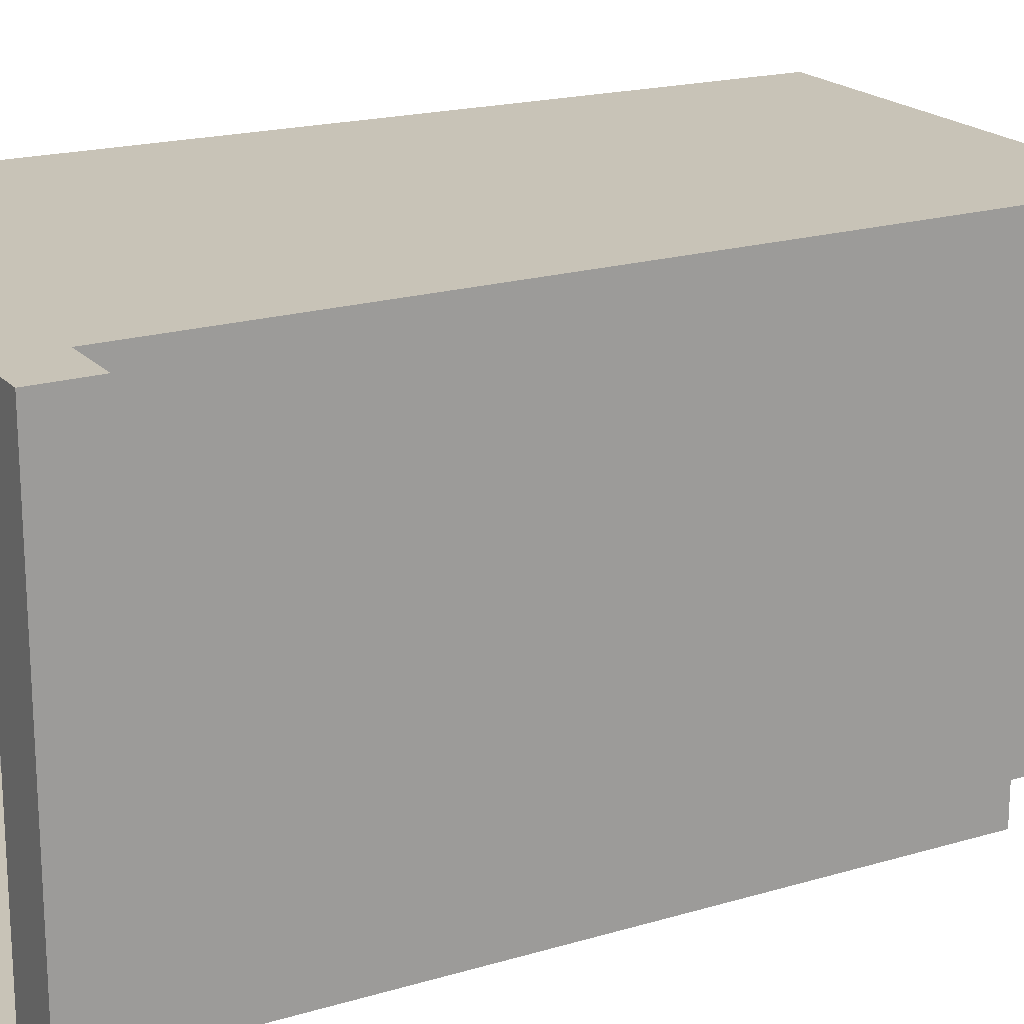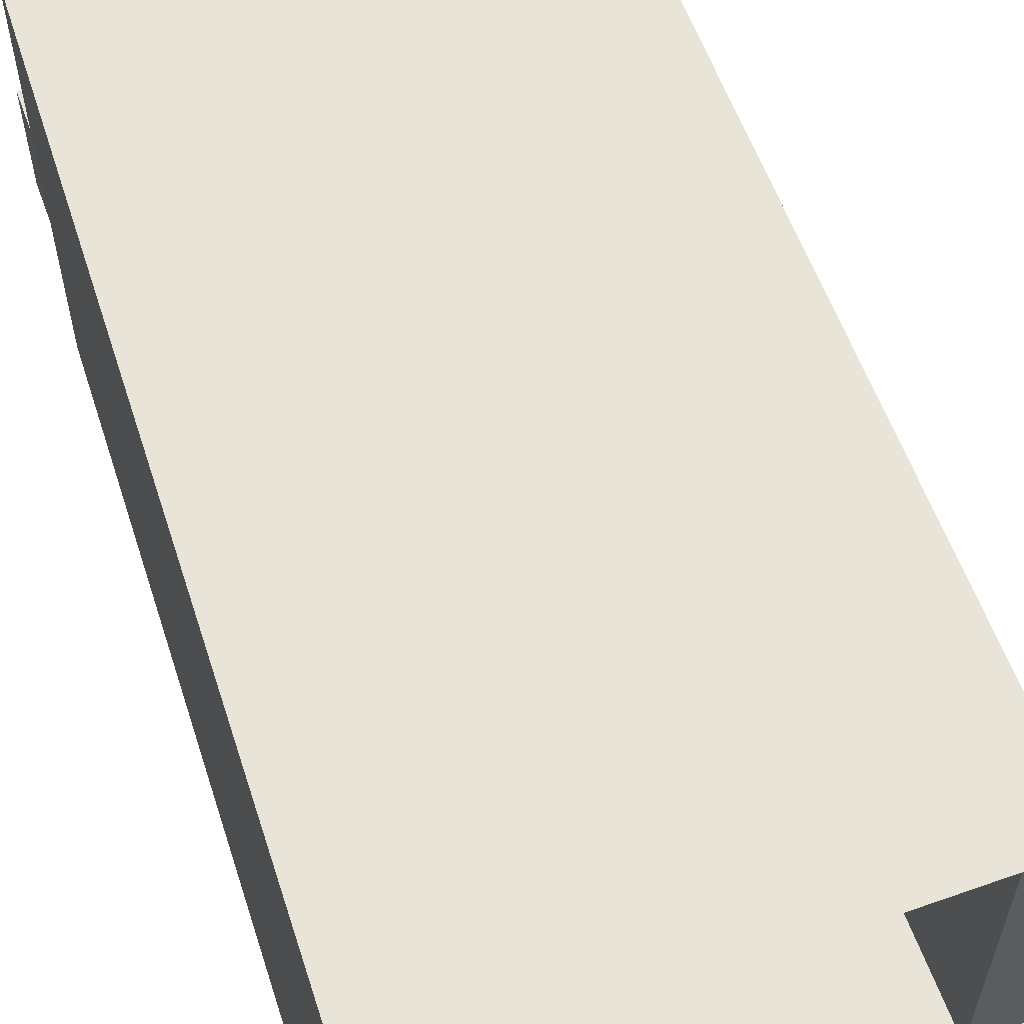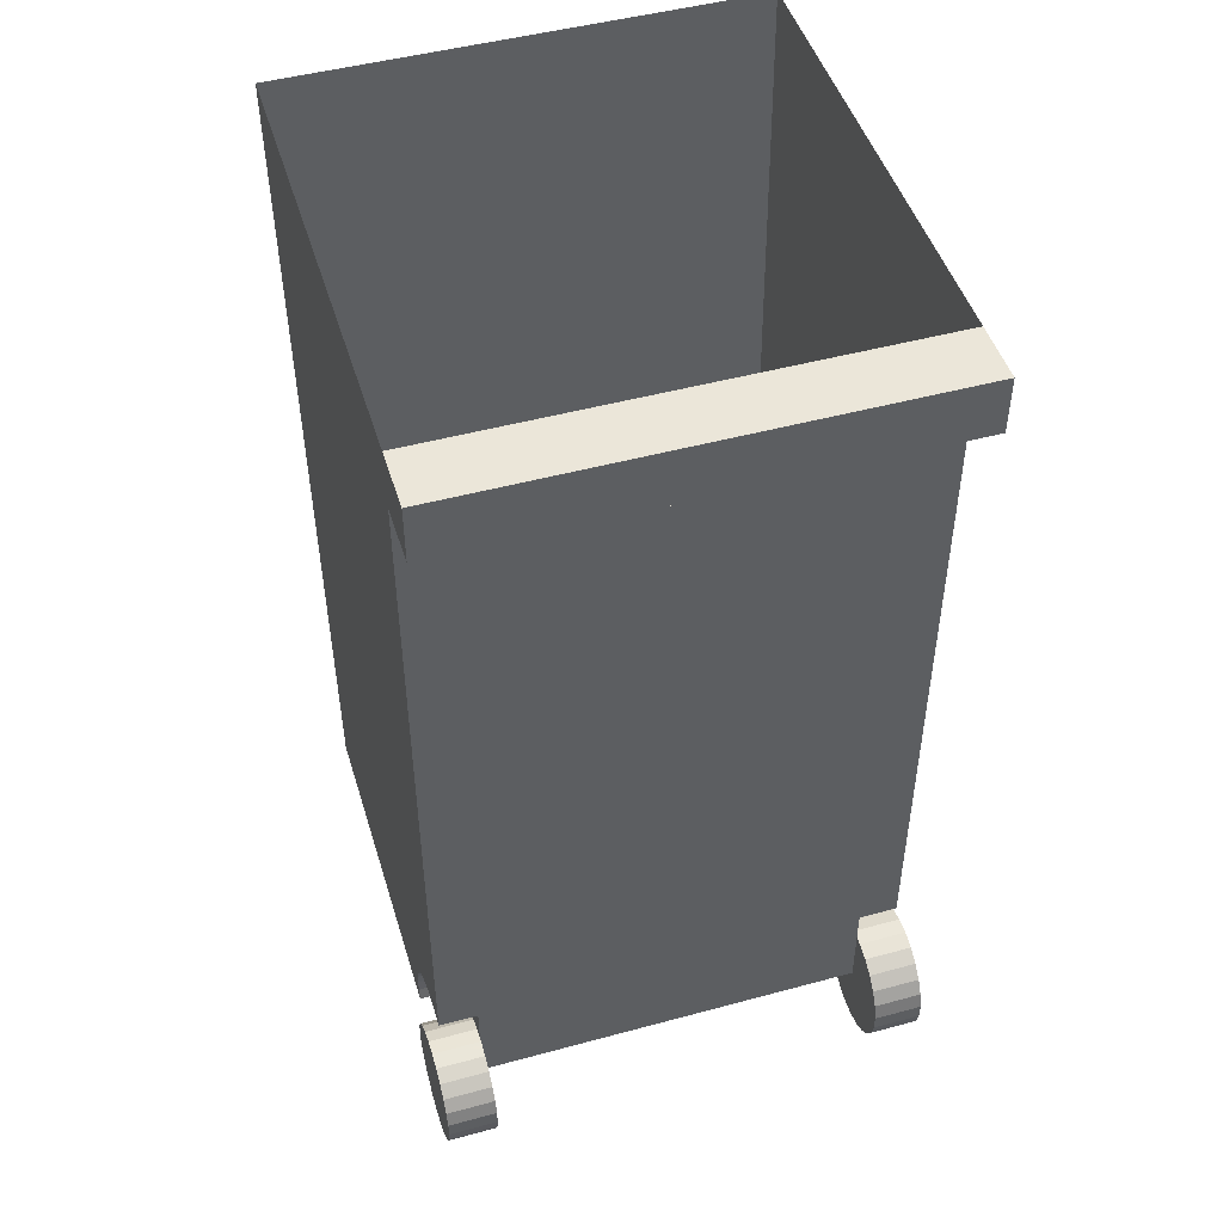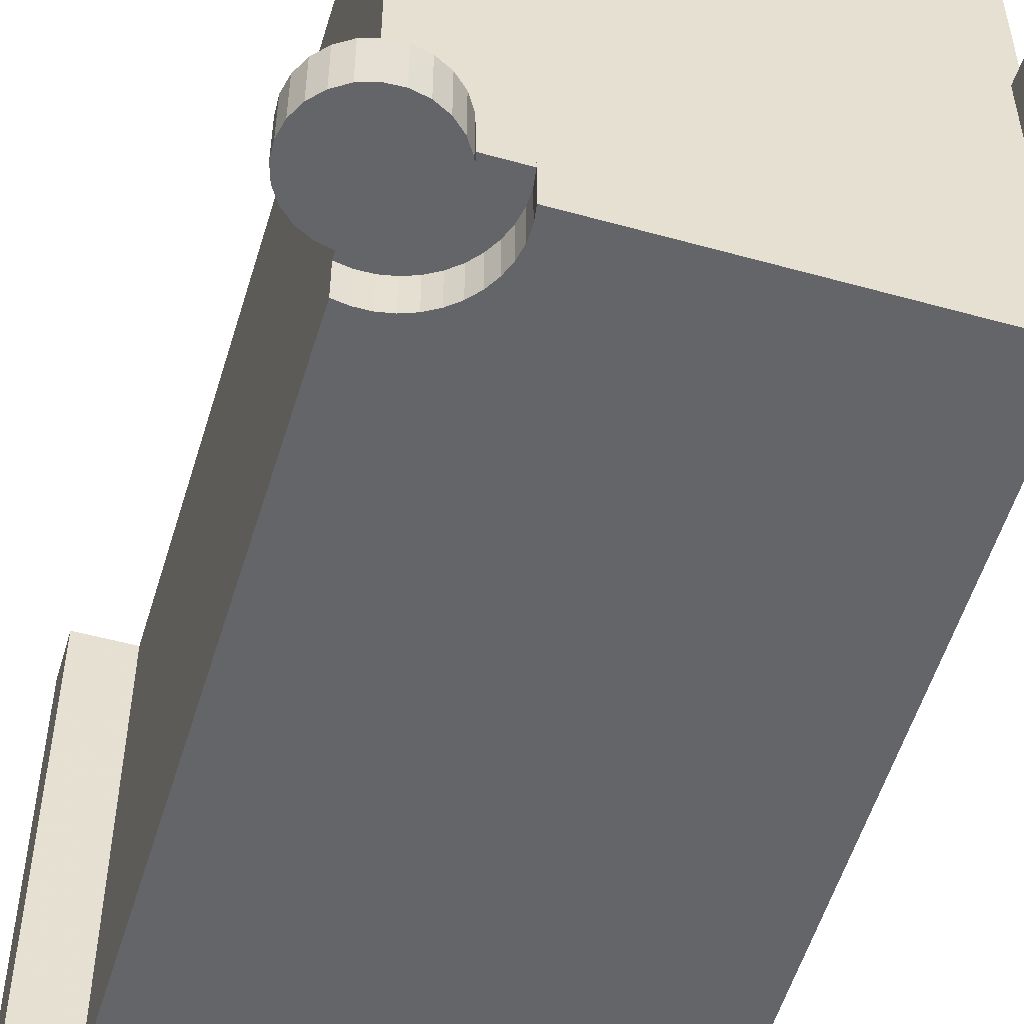
<metadata>
{"format":"obj","ext":"obj","renderer":"f3d","projection":"perspective","resolution":1024,"background":"white","views":[{"elev":19.6,"azim":-119.2,"up":"+Z"},{"elev":59.8,"azim":160.1,"up":"+Z"},{"elev":47.9,"azim":-106.9,"up":"+Y"},{"elev":-51.6,"azim":-16.8,"up":"+Z"}]}
</metadata>
<code>
o mesh3.001_mesh3-geometry
v -0.1302 -0.3071 0.2084
v -0.1231 -0.3193 0.1668
v -0.1302 -0.3071 0.1668
v -0.1231 -0.3193 0.2084
v -0.2233 -0.3192 0.1668
v -0.1402 -0.297 0.2084
v -0.2233 -0.3192 0.2084
v -0.1195 -0.333 0.1668
v -0.227 -0.3329 0.1668
v -0.2162 -0.307 0.1668
v -0.1402 -0.297 0.1668
v -0.2162 -0.307 0.2084
v -0.227 -0.3329 0.2084
v -0.1195 -0.333 0.2084
v -0.1524 -0.2899 0.1668
v -0.2062 -0.297 0.2084
v -0.1195 -0.3471 0.1668
v -0.227 -0.347 0.1668
v -0.227 -0.347 0.2084
v -0.2062 -0.297 0.1668
v -0.1524 -0.2899 0.2084
v -0.1195 -0.3471 0.2084
v -0.1661 -0.2863 0.1668
v -0.1939 -0.2899 0.1668
v -0.1939 -0.2899 0.2084
v -0.1232 -0.3608 0.1668
v -0.2233 -0.3607 0.1668
v -0.2233 -0.3607 0.2084
v -0.1661 -0.2863 0.2084
v -0.1232 -0.3608 0.2084
v -0.1803 -0.2863 0.1668
v -0.1803 -0.2863 0.2084
v -0.1303 -0.373 0.1668
v -0.2163 -0.3729 0.1668
v -0.2163 -0.3729 0.2084
v -0.1303 -0.373 0.2084
v -0.1403 -0.383 0.2084
v -0.2063 -0.383 0.1668
v -0.2063 -0.383 0.2084
v -0.1403 -0.383 0.1668
v -0.1526 -0.3901 0.2084
v -0.194 -0.39 0.2084
v -0.194 -0.39 0.1668
v -0.1526 -0.3901 0.1668
v -0.1662 -0.3937 0.2084
v -0.1804 -0.3937 0.2084
v -0.1804 -0.3937 0.1668
v -0.1662 -0.3937 0.1668
f 3 5 2
f 1 4 7
f 5 9 2
f 10 5 3
f 6 1 12
f 7 4 13
f 12 1 7
f 2 9 8
f 11 10 3
f 16 6 12
f 4 14 13
f 9 18 8
f 20 10 11
f 15 20 11
f 21 6 16
f 13 14 19
f 8 18 17
f 24 20 15
f 25 21 16
f 14 22 19
f 18 27 17
f 23 24 15
f 29 21 25
f 19 22 28
f 17 27 26
f 31 24 23
f 32 29 25
f 22 30 28
f 27 34 26
f 28 30 35
f 26 34 33
f 30 36 35
f 34 38 33
f 35 36 39
f 36 37 39
f 33 38 40
f 39 37 42
f 38 43 40
f 37 41 42
f 40 43 44
f 42 41 46
f 43 47 44
f 45 46 41
f 48 44 47
f 3 2 1
f 4 1 2
f 1 6 3
f 2 8 4
f 11 3 6
f 14 4 8
f 9 5 13
f 5 10 7
f 11 6 15
f 7 13 5
f 12 7 10
f 8 17 14
f 13 19 9
f 21 15 6
f 12 10 16
f 22 14 17
f 18 9 19
f 20 16 10
f 15 21 23
f 17 26 22
f 19 28 18
f 16 20 25
f 29 23 21
f 24 25 20
f 30 22 26
f 27 18 28
f 23 29 31
f 25 24 32
f 26 33 30
f 28 35 27
f 32 31 29
f 31 32 24
f 36 30 33
f 34 27 35
f 36 33 37
f 35 39 34
f 40 37 33
f 38 34 39
f 37 40 41
f 38 39 43
f 44 41 40
f 42 43 39
f 41 44 45
f 43 42 47
f 48 45 44
f 46 47 42
f 45 48 46
f 47 46 48
f 2 5 3
f 7 4 1
f 2 9 5
f 3 5 10
f 12 1 6
f 13 4 7
f 7 1 12
f 8 9 2
f 3 10 11
f 12 6 16
f 13 14 4
f 8 18 9
f 11 10 20
f 11 20 15
f 16 6 21
f 19 14 13
f 17 18 8
f 15 20 24
f 16 21 25
f 19 22 14
f 17 27 18
f 15 24 23
f 25 21 29
f 28 22 19
f 26 27 17
f 23 24 31
f 25 29 32
f 28 30 22
f 26 34 27
f 35 30 28
f 33 34 26
f 35 36 30
f 33 38 34
f 39 36 35
f 39 37 36
f 40 38 33
f 42 37 39
f 40 43 38
f 42 41 37
f 44 43 40
f 46 41 42
f 44 47 43
f 41 46 45
f 47 44 48
f 1 2 3
f 2 1 4
f 3 6 1
f 4 8 2
f 6 3 11
f 8 4 14
f 13 5 9
f 7 10 5
f 15 6 11
f 5 13 7
f 10 7 12
f 14 17 8
f 9 19 13
f 6 15 21
f 16 10 12
f 17 14 22
f 19 9 18
f 10 16 20
f 23 21 15
f 22 26 17
f 18 28 19
f 25 20 16
f 21 23 29
f 20 25 24
f 26 22 30
f 28 18 27
f 31 29 23
f 32 24 25
f 30 33 26
f 27 35 28
f 29 31 32
f 24 32 31
f 33 30 36
f 35 27 34
f 37 33 36
f 34 39 35
f 33 37 40
f 39 34 38
f 41 40 37
f 43 39 38
f 40 41 44
f 39 43 42
f 45 44 41
f 47 42 43
f 44 45 48
f 42 47 46
f 46 48 45
f 48 46 47
o mesh2.001_mesh2-geometry
v -0.1823 -0.3892 -0.2084
v -0.1565 -0.3871 -0.2084
v -0.1693 -0.3899 -0.2084
v -0.1948 -0.3852 -0.2084
v -0.1693 -0.3899 -0.1668
v -0.1823 -0.3892 -0.1668
v -0.1948 -0.3852 -0.1668
v -0.1449 -0.3812 -0.2084
v -0.1565 -0.3871 -0.1668
v -0.2057 -0.3781 -0.1668
v -0.2057 -0.3781 -0.2084
v -0.1449 -0.3812 -0.1668
v -0.1352 -0.3725 -0.2084
v -0.2145 -0.3684 -0.2084
v -0.1352 -0.3725 -0.1668
v -0.2145 -0.3684 -0.1668
v -0.1281 -0.3615 -0.2084
v -0.2204 -0.3567 -0.2084
v -0.1281 -0.3615 -0.1668
v -0.2204 -0.3567 -0.1668
v -0.124 -0.3491 -0.2084
v -0.124 -0.3491 -0.1668
v -0.2231 -0.3439 -0.2084
v -0.2231 -0.3439 -0.1668
v -0.1234 -0.336 -0.2084
v -0.1234 -0.336 -0.1668
v -0.2224 -0.3309 -0.2084
v -0.2224 -0.3309 -0.1668
v -0.1261 -0.3233 -0.2084
v -0.1261 -0.3233 -0.1668
v -0.2184 -0.3185 -0.2084
v -0.2184 -0.3185 -0.1668
v -0.132 -0.3116 -0.2084
v -0.132 -0.3116 -0.1668
v -0.2113 -0.3075 -0.2084
v -0.2113 -0.3075 -0.1668
v -0.1408 -0.3019 -0.2084
v -0.1408 -0.3019 -0.1668
v -0.2016 -0.2988 -0.1668
v -0.2016 -0.2988 -0.2084
v -0.1517 -0.2948 -0.2084
v -0.19 -0.2928 -0.1668
v -0.1517 -0.2948 -0.1668
v -0.19 -0.2928 -0.2084
v -0.1641 -0.2908 -0.2084
v -0.1772 -0.2901 -0.1668
v -0.1641 -0.2908 -0.1668
v -0.1772 -0.2901 -0.2084
f 51 50 49
f 52 49 50
f 56 52 50
f 59 52 56
f 53 54 57
f 55 57 54
f 58 60 55
f 61 59 56
f 60 57 55
f 63 60 58
f 62 59 61
f 64 63 58
f 65 62 61
f 67 63 64
f 66 62 65
f 68 67 64
f 69 66 65
f 70 67 68
f 71 66 69
f 72 70 68
f 73 71 69
f 74 70 72
f 75 71 73
f 76 74 72
f 77 75 73
f 78 74 76
f 79 75 77
f 80 78 76
f 81 79 77
f 82 78 80
f 83 79 81
f 84 82 80
f 85 83 81
f 86 82 84
f 88 83 85
f 87 86 84
f 89 88 85
f 91 86 87
f 92 88 89
f 90 91 87
f 93 92 89
f 95 91 90
f 96 92 93
f 94 95 90
f 51 53 50
f 49 54 51
f 52 55 49
f 57 50 53
f 53 51 54
f 54 49 55
f 55 52 58
f 50 57 56
f 59 58 52
f 60 56 57
f 59 62 58
f 56 60 61
f 64 58 62
f 63 61 60
f 62 66 64
f 63 67 61
f 65 61 67
f 68 64 66
f 67 70 65
f 66 71 68
f 69 65 70
f 72 68 71
f 70 74 69
f 71 75 72
f 73 69 74
f 76 72 75
f 74 78 73
f 75 79 76
f 77 73 78
f 80 76 79
f 78 82 77
f 79 83 80
f 81 77 82
f 84 80 83
f 82 86 81
f 84 83 87
f 85 81 86
f 88 87 83
f 85 86 89
f 87 88 90
f 91 89 86
f 92 90 88
f 89 91 93
f 90 92 94
f 95 93 91
f 96 94 92
f 93 95 96
f 94 96 95
f 49 50 51
f 50 49 52
f 50 52 56
f 56 52 59
f 57 54 53
f 54 57 55
f 55 60 58
f 56 59 61
f 55 57 60
f 58 60 63
f 61 59 62
f 58 63 64
f 61 62 65
f 64 63 67
f 65 62 66
f 64 67 68
f 65 66 69
f 68 67 70
f 69 66 71
f 68 70 72
f 69 71 73
f 72 70 74
f 73 71 75
f 72 74 76
f 73 75 77
f 76 74 78
f 77 75 79
f 76 78 80
f 77 79 81
f 80 78 82
f 81 79 83
f 80 82 84
f 81 83 85
f 84 82 86
f 85 83 88
f 84 86 87
f 85 88 89
f 87 86 91
f 89 88 92
f 87 91 90
f 89 92 93
f 90 91 95
f 93 92 96
f 90 95 94
f 50 53 51
f 51 54 49
f 49 55 52
f 53 50 57
f 54 51 53
f 55 49 54
f 58 52 55
f 56 57 50
f 52 58 59
f 57 56 60
f 58 62 59
f 61 60 56
f 62 58 64
f 60 61 63
f 64 66 62
f 61 67 63
f 67 61 65
f 66 64 68
f 65 70 67
f 68 71 66
f 70 65 69
f 71 68 72
f 69 74 70
f 72 75 71
f 74 69 73
f 75 72 76
f 73 78 74
f 76 79 75
f 78 73 77
f 79 76 80
f 77 82 78
f 80 83 79
f 82 77 81
f 83 80 84
f 81 86 82
f 87 83 84
f 86 81 85
f 83 87 88
f 89 86 85
f 90 88 87
f 86 89 91
f 88 90 92
f 93 91 89
f 94 92 90
f 91 93 95
f 92 94 96
f 96 95 93
f 95 96 94
o mesh1.001_mesh1-geometry
v -0.1616 -0.2548 -0.1668
v -0.1498 -0.2549 -0.2001
v -0.1498 -0.2549 -0.1668
v -0.1616 -0.2548 -0.2001
v -0.1382 -0.2571 -0.2001
v -0.1732 -0.2566 -0.1668
v 0.227 0.3937 -0.2001
v -0.1382 -0.2571 -0.1668
v -0.1732 -0.2566 -0.2001
v -0.1732 0.3454 -0.2001
v -0.1272 -0.2612 -0.2001
v -0.1272 -0.2612 -0.1668
v -0.2233 0.3937 -0.2001
v -0.117 -0.2671 -0.2001
v -0.117 -0.2671 -0.1668
v -0.1732 0.3454 0.2001
v -0.2233 0.3454 -0.2001
v -0.1717 0.3937 -0.2001
v -0.108 -0.2747 -0.2001
v -0.108 -0.2747 -0.1668
v -0.1732 -0.2566 0.1668
v -0.2233 0.3454 0.2001
v -0.1717 0.3937 0.2001
v -0.1004 -0.2837 -0.2001
v -0.1004 -0.2837 -0.1668
v -0.1732 -0.34 0.1668
v -0.1732 -0.2566 0.2001
v 0.227 0.3937 0.2001
v -0.2233 0.3937 0.2001
v -0.09444 -0.2939 -0.2001
v -0.09444 -0.2939 -0.1668
v -0.1732 -0.34 -0.1668
v -0.08986 -0.34 0.1668
v -0.1633 -0.2595 0.1668
v -0.09032 -0.305 -0.2001
v -0.09032 -0.305 -0.1668
v -0.088 -0.3284 -0.1668
v -0.08986 -0.34 -0.1668
v -0.09272 -0.3301 0.1668
v -0.1633 -0.2595 0.2001
v -0.1537 -0.2632 0.1668
v -0.08816 -0.3166 -0.2001
v -0.08816 -0.3166 -0.1668
v -0.08986 -0.34 0.2001
v -0.09648 -0.3204 0.1668
v -0.1444 -0.2679 0.1668
v -0.1537 -0.2632 0.2001
v -0.088 -0.3284 -0.2001
v -0.09272 -0.3301 0.2001
v -0.1011 -0.3112 0.1668
v -0.1356 -0.2733 0.1668
v -0.1444 -0.2679 0.2001
v 0.202 -0.34 -0.2001
v -0.08986 -0.34 -0.2001
v -0.09648 -0.3204 0.2001
v -0.1066 -0.3024 0.1668
v -0.1274 -0.2795 0.1668
v -0.1356 -0.2733 0.2001
v 0.202 -0.34 0.2001
v -0.1011 -0.3112 0.2001
v -0.1128 -0.2942 0.1668
v -0.1198 -0.2865 0.1668
v -0.1274 -0.2795 0.2001
v 0.1936 -0.34 -0.05003
v 0.202 -0.34 -0.05003
v 0.202 -0.34 0.05003
v -0.1066 -0.3024 0.2001
v -0.1198 -0.2865 0.2001
v 0.1936 -0.34 0.05003
v -0.1128 -0.2942 0.2001
v 0.202 -0.3733 -0.05003
v 0.1936 -0.3733 0.05003
v 0.1936 -0.3733 -0.05003
v 0.202 -0.3733 0.05003
f 99 102 97
f 103 98 100
f 103 101 98
f 104 102 99
f 103 100 106
f 103 107 101
f 108 102 104
f 102 106 105
f 106 100 105
f 103 106 109
f 103 110 107
f 111 102 108
f 106 102 112
f 109 106 113
f 103 109 114
f 103 115 110
f 116 102 111
f 112 102 117
f 118 106 112
f 106 118 113
f 118 109 113
f 109 119 114
f 103 120 115
f 121 102 116
f 117 102 122
f 112 117 123
f 112 124 118
f 109 118 125
f 119 109 125
f 103 126 120
f 127 102 121
f 122 102 128
f 129 117 122
f 123 124 112
f 118 124 125
f 125 124 119
f 103 131 126
f 132 102 127
f 133 128 102
f 134 122 128
f 117 129 135
f 122 134 129
f 117 137 130
f 136 124 123
f 103 138 131
f 139 102 132
f 128 133 134
f 133 102 139
f 117 135 141
f 117 142 137
f 143 124 136
f 103 144 138
f 117 141 146
f 117 147 142
f 148 124 143
f 149 144 103
f 140 124 145
f 117 146 152
f 117 153 147
f 154 124 148
f 144 149 150
f 124 149 103
f 124 140 155
f 145 124 151
f 117 152 157
f 117 158 153
f 159 124 154
f 149 160 150
f 149 124 161
f 140 162 155
f 162 124 155
f 151 124 156
f 117 157 158
f 164 124 159
f 160 149 161
f 150 160 140
f 161 124 162
f 162 140 165
f 156 124 163
f 166 124 164
f 167 160 161
f 165 140 160
f 162 167 161
f 168 162 165
f 163 124 166
f 160 167 169
f 160 168 165
f 167 162 170
f 162 168 170
f 167 168 169
f 168 160 169
f 168 167 170
f 97 98 99
f 98 97 100
f 101 99 98
f 102 100 97
f 99 101 104
f 100 102 105
f 107 104 101
f 104 107 108
f 110 108 107
f 108 110 111
f 115 111 110
f 111 115 116
f 121 115 120
f 115 121 116
f 130 123 117
f 127 120 126
f 120 127 121
f 123 130 136
f 132 126 131
f 126 132 127
f 140 135 129
f 137 136 130
f 139 131 138
f 131 139 132
f 144 134 133
f 138 133 139
f 135 140 145
f 145 141 135
f 136 137 143
f 142 143 137
f 133 138 144
f 134 144 150
f 141 145 151
f 151 146 141
f 147 148 142
f 143 142 148
f 146 151 156
f 156 152 146
f 153 154 147
f 148 147 154
f 152 156 163
f 163 157 152
f 158 159 153
f 154 153 159
f 157 163 166
f 166 158 157
f 159 158 164
f 158 166 164
f 97 102 99
f 100 98 103
f 98 101 103
f 99 102 104
f 106 100 103
f 101 107 103
f 104 102 108
f 105 106 102
f 105 100 106
f 109 106 103
f 107 110 103
f 108 102 111
f 112 102 106
f 113 106 109
f 114 109 103
f 110 115 103
f 111 102 116
f 117 102 112
f 112 106 118
f 113 118 106
f 113 109 118
f 114 119 109
f 115 120 103
f 116 102 121
f 122 102 117
f 123 117 112
f 118 124 112
f 125 118 109
f 125 109 119
f 120 126 103
f 121 102 127
f 128 102 122
f 122 117 129
f 112 124 123
f 125 124 118
f 119 124 125
f 126 131 103
f 127 102 132
f 102 128 133
f 128 122 134
f 135 129 117
f 129 134 122
f 130 137 117
f 123 124 136
f 131 138 103
f 132 102 139
f 134 133 128
f 139 102 133
f 141 135 117
f 137 142 117
f 136 124 143
f 138 144 103
f 146 141 117
f 142 147 117
f 143 124 148
f 103 144 149
f 145 124 140
f 152 146 117
f 147 153 117
f 148 124 154
f 150 149 144
f 103 149 124
f 155 140 124
f 151 124 145
f 157 152 117
f 153 158 117
f 154 124 159
f 150 160 149
f 161 124 149
f 155 162 140
f 155 124 162
f 156 124 151
f 158 157 117
f 159 124 164
f 161 149 160
f 140 160 150
f 162 124 161
f 165 140 162
f 163 124 156
f 164 124 166
f 161 160 167
f 161 165 160
f 160 165 161
f 160 140 165
f 165 161 162
f 162 161 165
f 161 167 162
f 165 162 168
f 166 124 163
f 169 167 160
f 165 168 160
f 170 162 167
f 170 168 162
f 169 168 167
f 169 160 168
f 170 167 168
f 99 98 97
f 100 97 98
f 98 99 101
f 97 100 102
f 104 101 99
f 105 102 100
f 101 104 107
f 108 107 104
f 107 108 110
f 111 110 108
f 110 111 115
f 116 115 111
f 120 115 121
f 116 121 115
f 117 123 130
f 126 120 127
f 121 127 120
f 136 130 123
f 131 126 132
f 127 132 126
f 129 135 140
f 130 136 137
f 138 131 139
f 132 139 131
f 133 134 144
f 139 133 138
f 145 140 135
f 135 141 145
f 143 137 136
f 137 143 142
f 144 138 133
f 150 144 134
f 151 145 141
f 141 146 151
f 142 148 147
f 148 142 143
f 156 151 146
f 146 152 156
f 147 154 153
f 154 147 148
f 163 156 152
f 152 157 163
f 153 159 158
f 159 153 154
f 166 163 157
f 157 158 166
f 164 158 159
f 164 166 158

</code>
